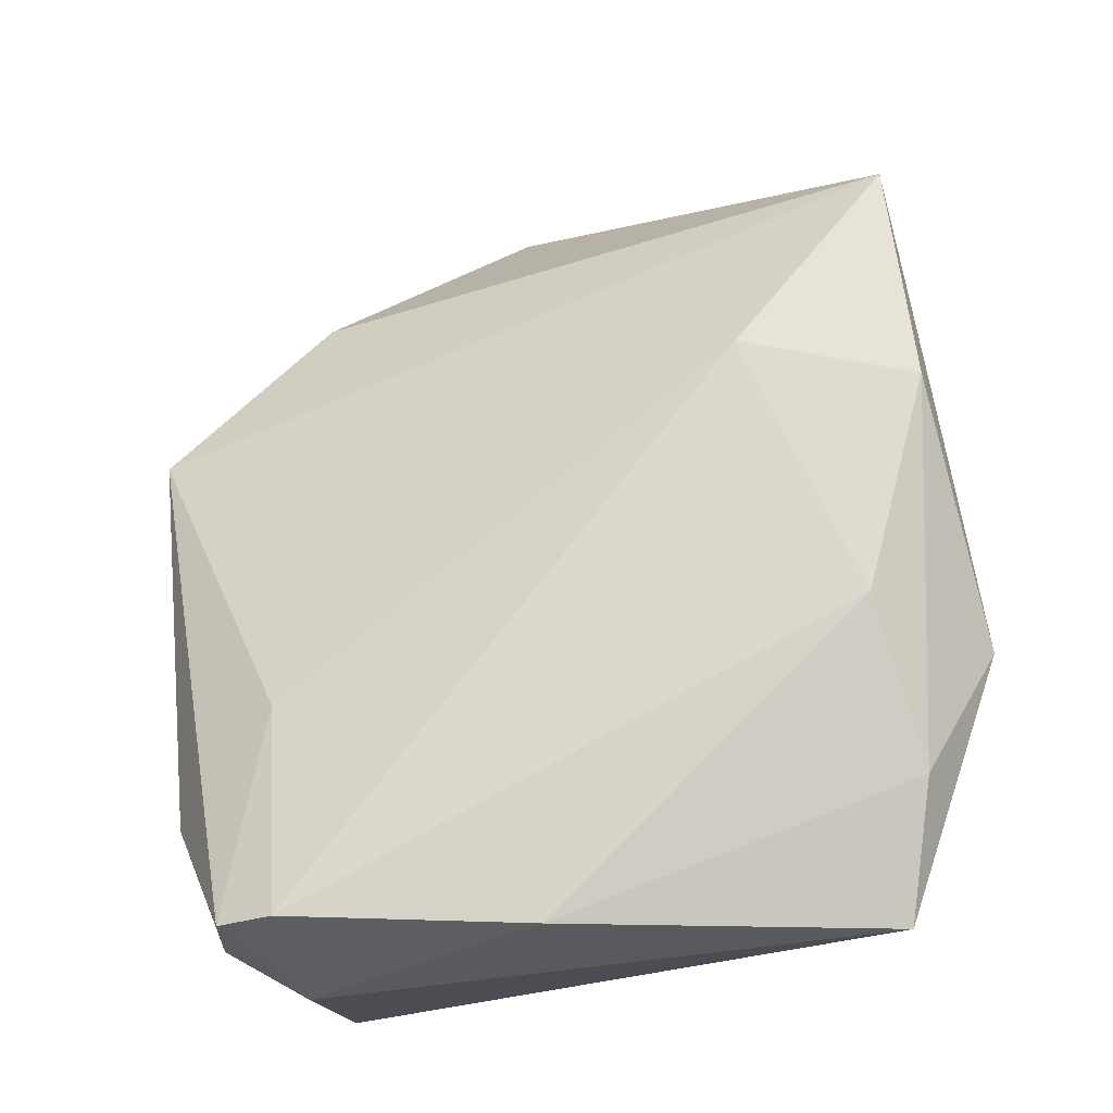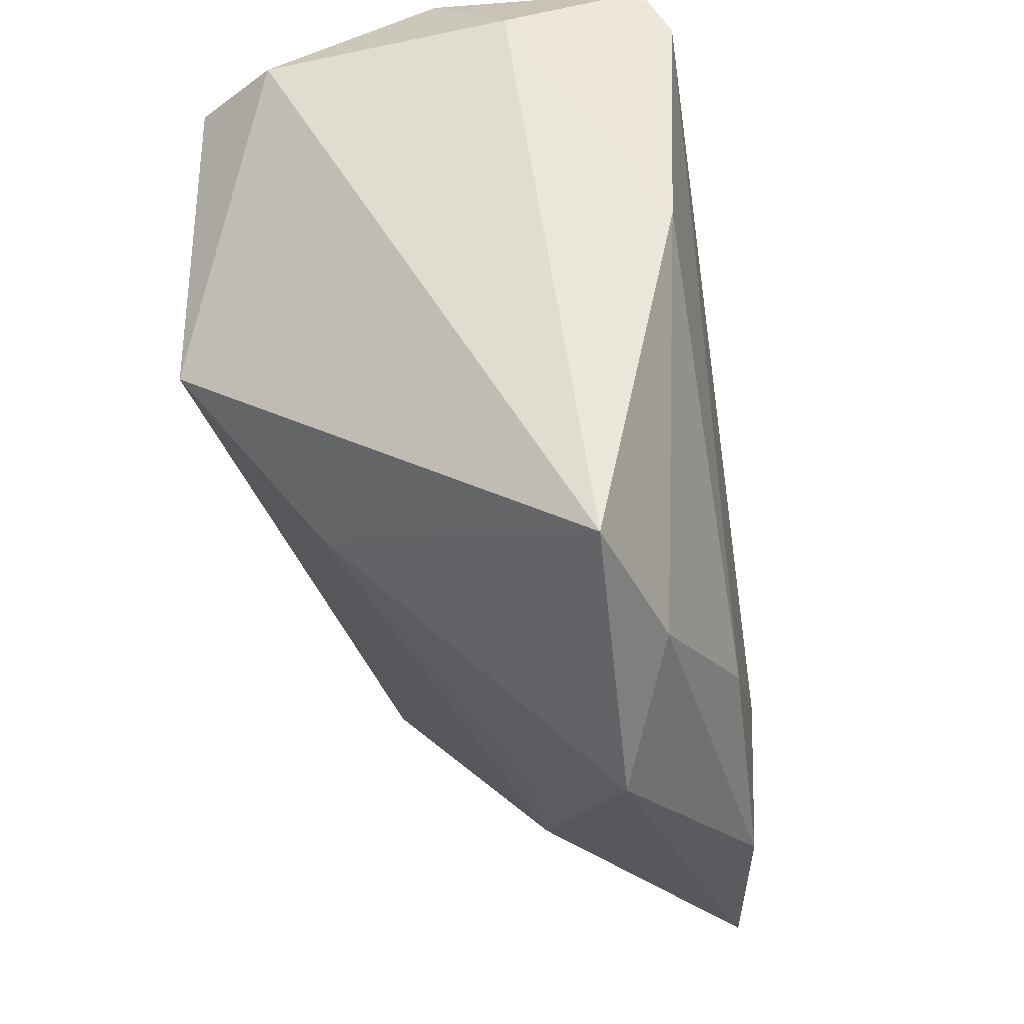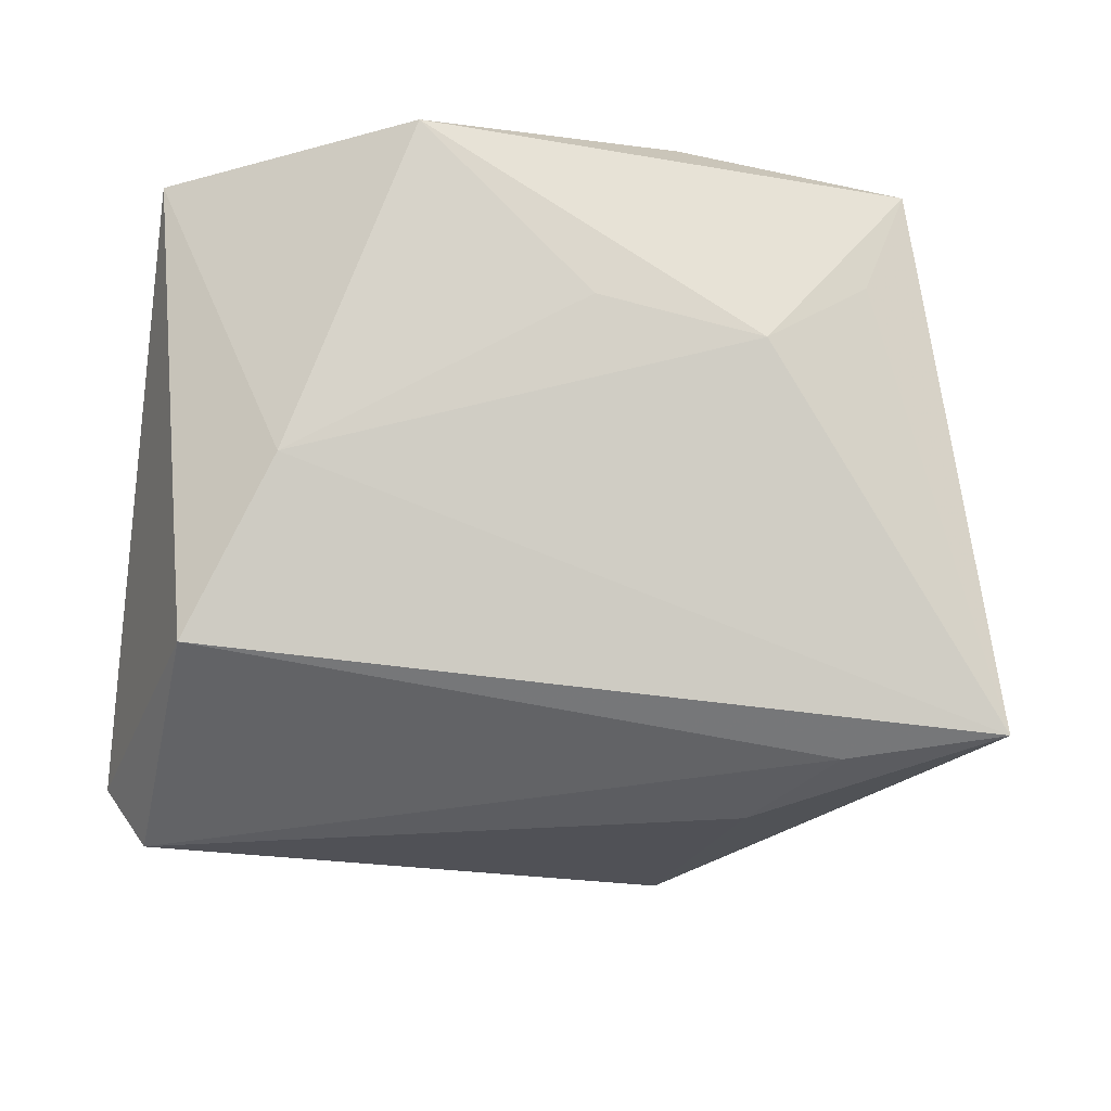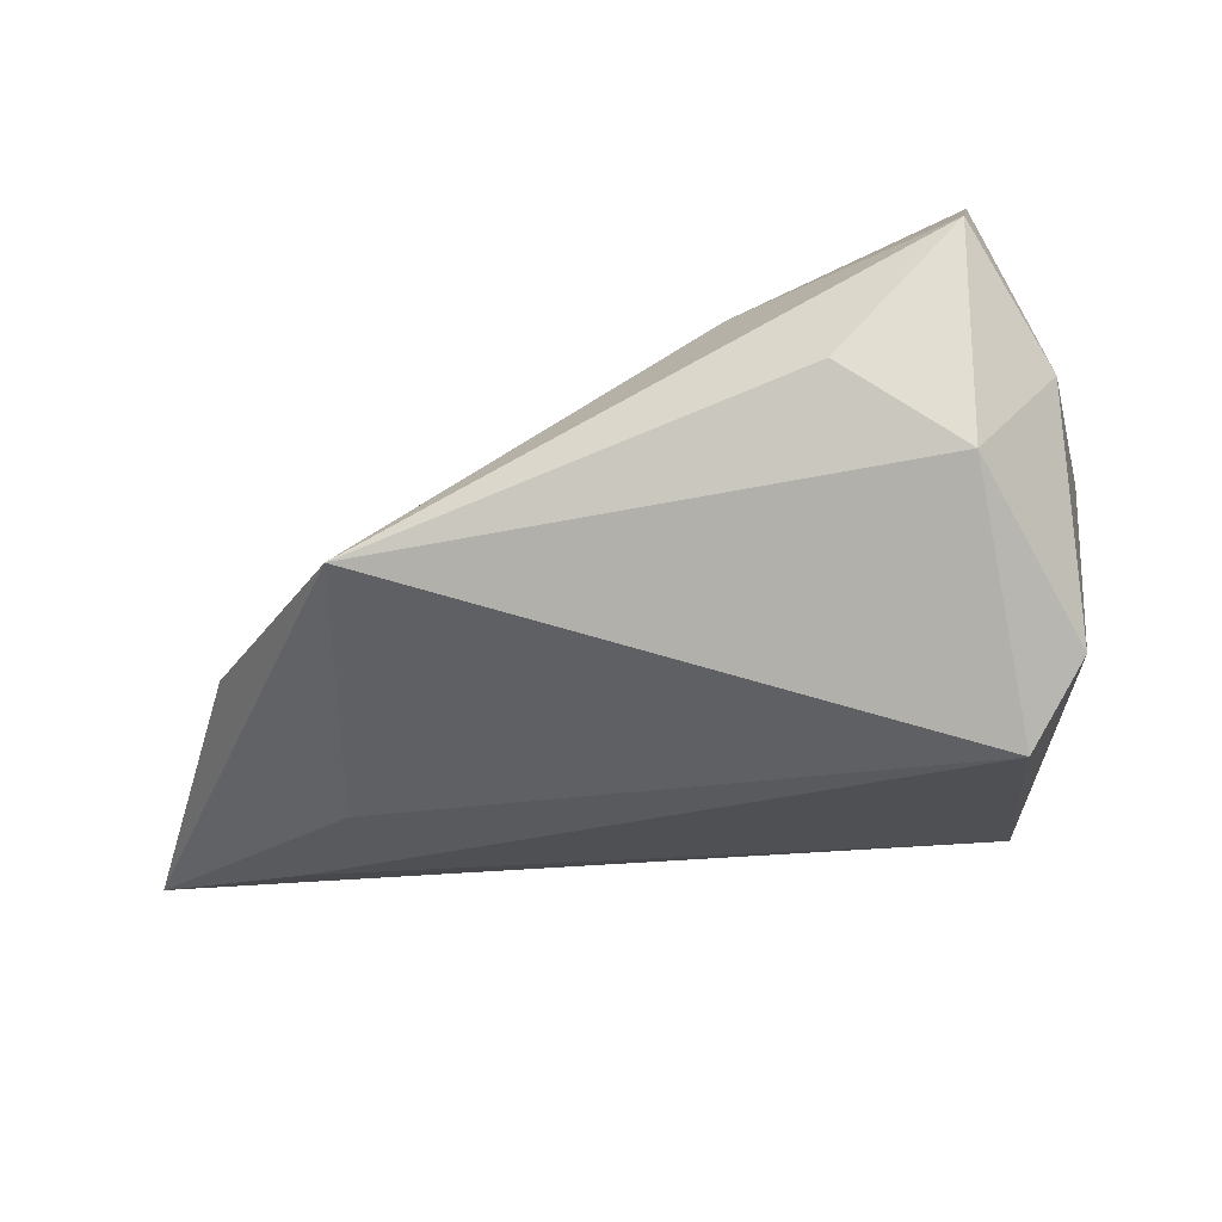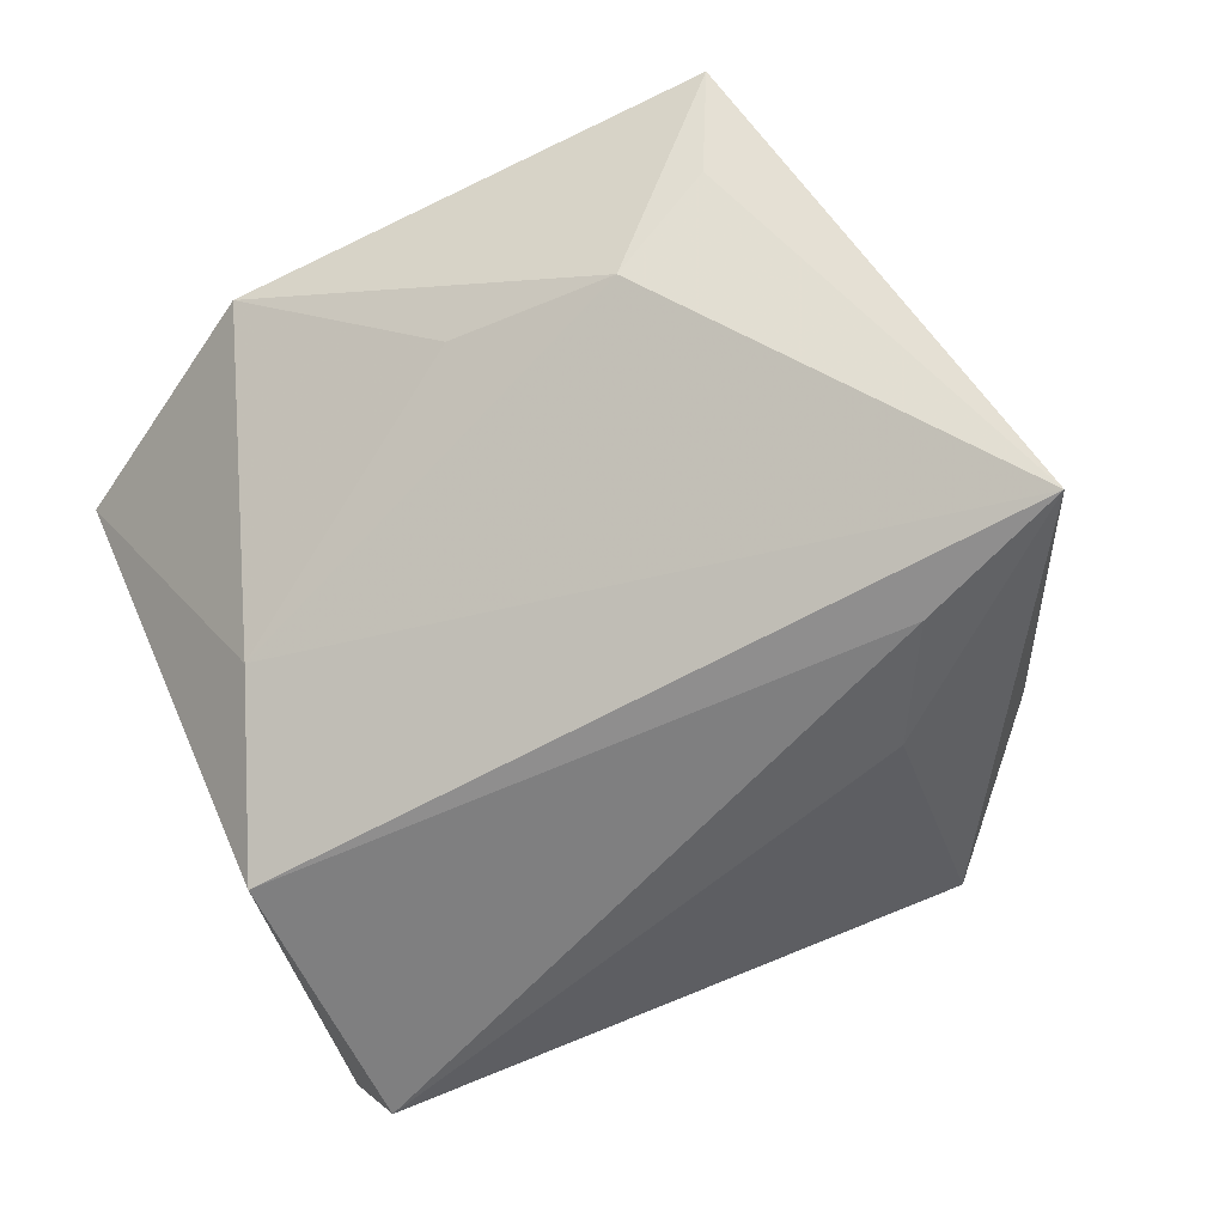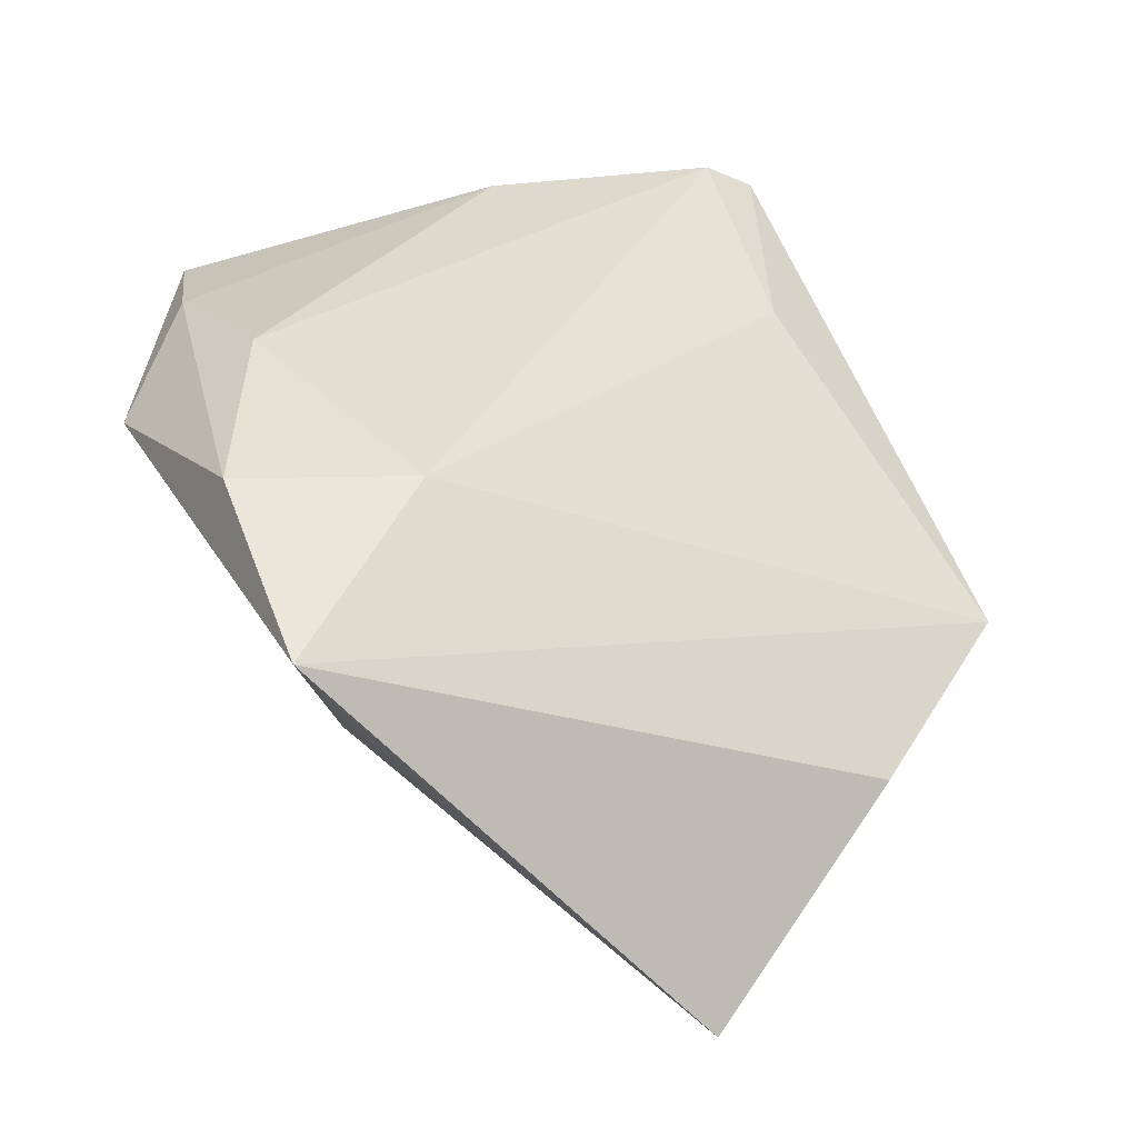
<metadata>
{"format":"obj","ext":"obj","renderer":"f3d","projection":"perspective","resolution":1024,"background":"white","views":[{"elev":76.2,"azim":-97.4,"up":"+Z"},{"elev":-28.6,"azim":-75.7,"up":"+Y"},{"elev":-53.9,"azim":-7.3,"up":"+Z"},{"elev":-15.4,"azim":-169.8,"up":"+Z"},{"elev":-63.4,"azim":29.7,"up":"+Z"},{"elev":32.2,"azim":68.7,"up":"+Z"}]}
</metadata>
<code>
v -0.01949 0.04528 0.00897
v -0.04202 -0.03438 0.02056
v -0.04202 0.02963 -0.01665
v 0.04321 0.001357 -0.03065
v -0.03617 0.0292 -0.02641
v 0.01912 -0.04475 0.02522
v -0.03688 0.005559 0.02801
v -0.02432 -0.02159 -0.01399
v 0.06139 -0.004673 -0.03079
v -0.01233 -0.04918 0.01664
v -0.0259 -0.03826 0.02408
v -0.0404 0.03244 0.01051
v 0.009657 -0.03781 0.0008226
v 0.02567 -0.02443 0.02483
v 0.04639 0.02284 -0.01386
v -0.005654 -0.0346 0.02801
v 0.02977 -0.03625 -0.002052
v -0.03239 0.03391 0.02801
v -0.03311 -0.004277 -0.02831
v -0.03291 0.04265 0.0001045
v 0.04176 -0.0388 0.00726
v -0.008085 0.03252 0.0184
v 0.02891 0.04491 -0.008386
v -0.03237 0.04027 0.0245
v 0.03448 0.01492 -0.02708
v 0.04604 -0.04518 0.01876
f 2 19 8
f 8 19 9
f 9 19 4
f 19 5 4
f 17 8 9
f 2 12 3
f 3 19 2
f 3 5 19
f 20 5 3
f 3 12 20
f 18 16 14
f 14 22 18
f 7 16 18
f 7 12 2
f 18 12 7
f 23 5 20
f 23 14 26
f 22 14 23
f 26 14 6
f 6 14 16
f 21 9 26
f 26 17 21
f 21 17 9
f 2 8 10
f 10 17 26
f 26 6 10
f 11 7 2
f 16 7 11
f 2 10 11
f 11 6 16
f 11 10 6
f 9 4 25
f 25 23 9
f 25 4 5
f 5 23 25
f 1 23 20
f 18 22 24
f 22 23 24
f 23 1 24
f 24 1 20
f 20 12 24
f 24 12 18
f 26 9 15
f 15 23 26
f 9 23 15
f 8 17 13
f 13 10 8
f 17 10 13

</code>
